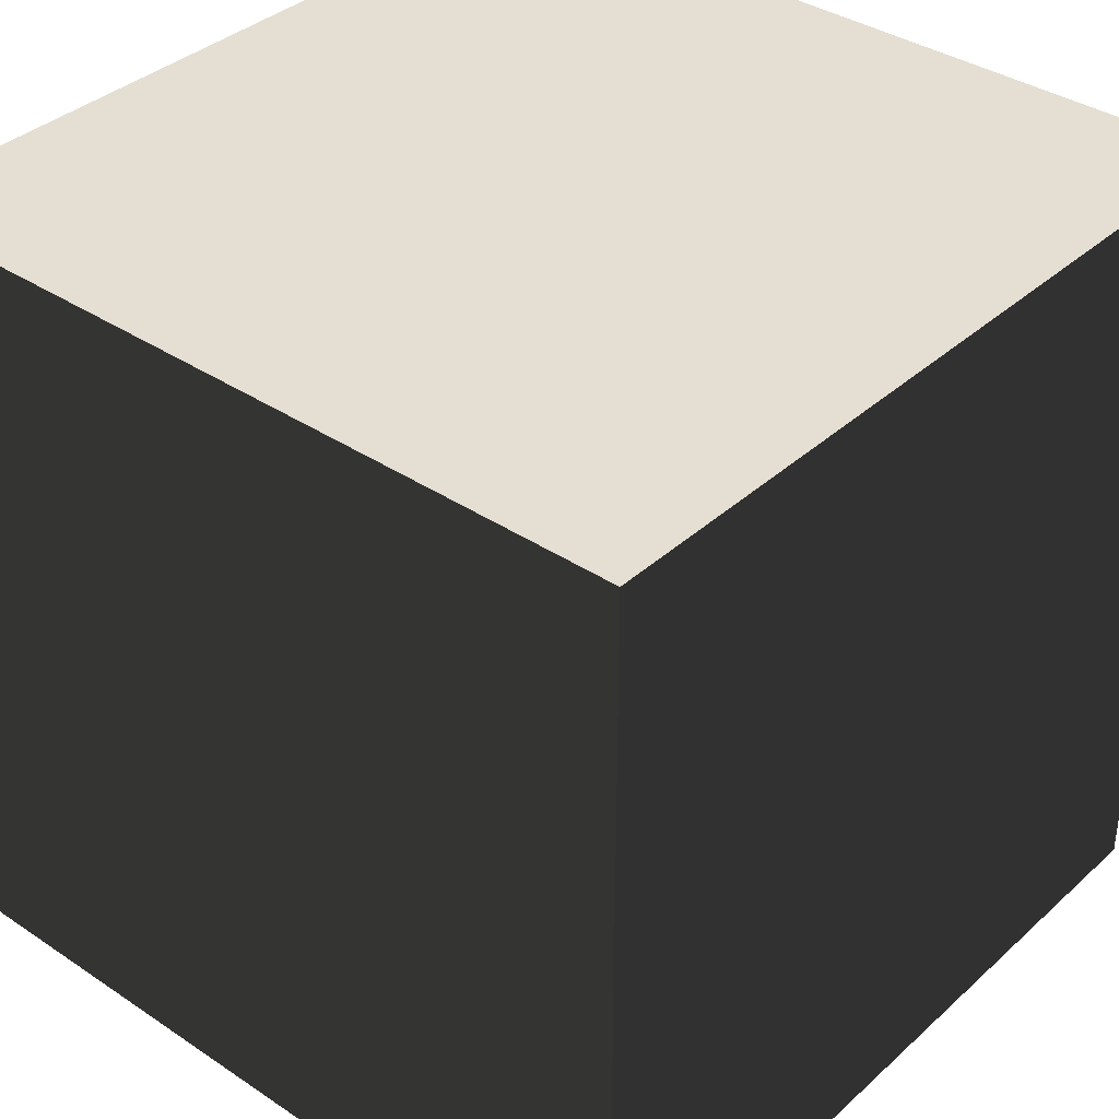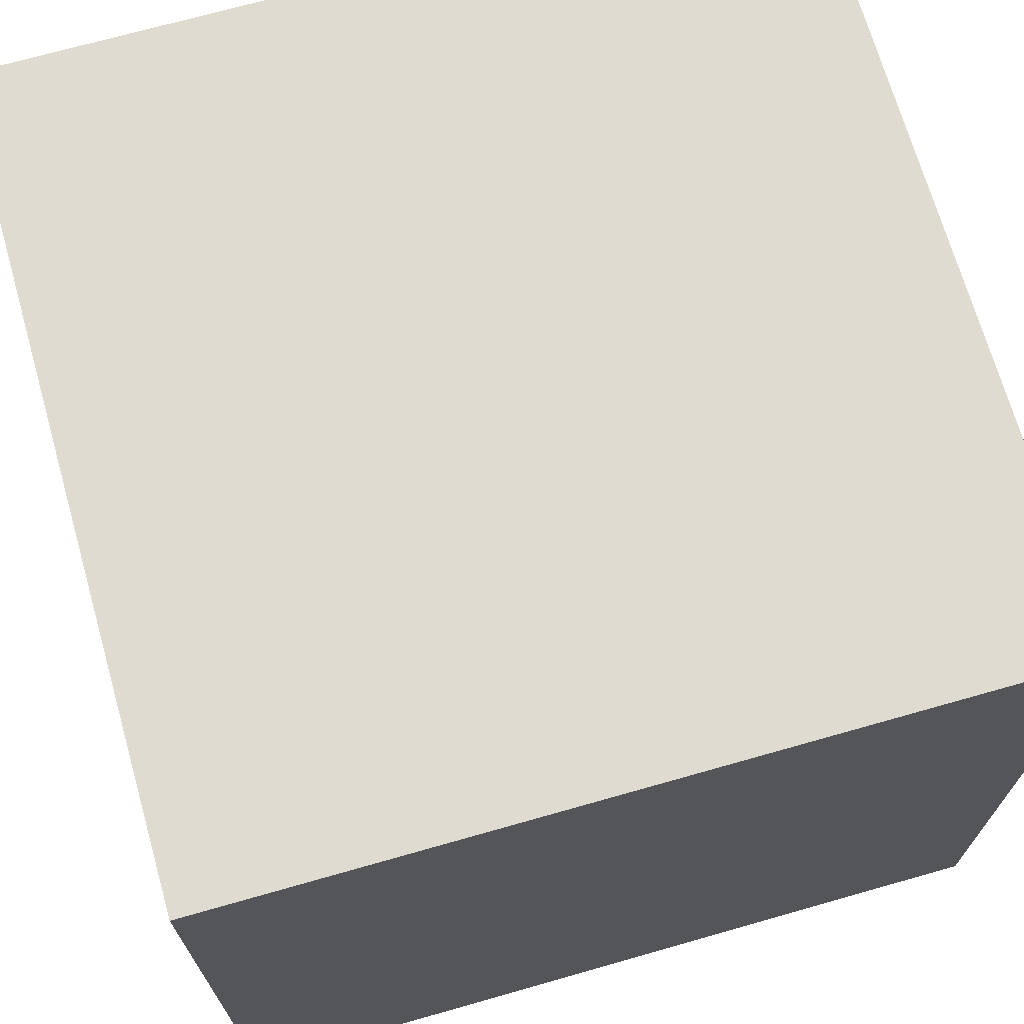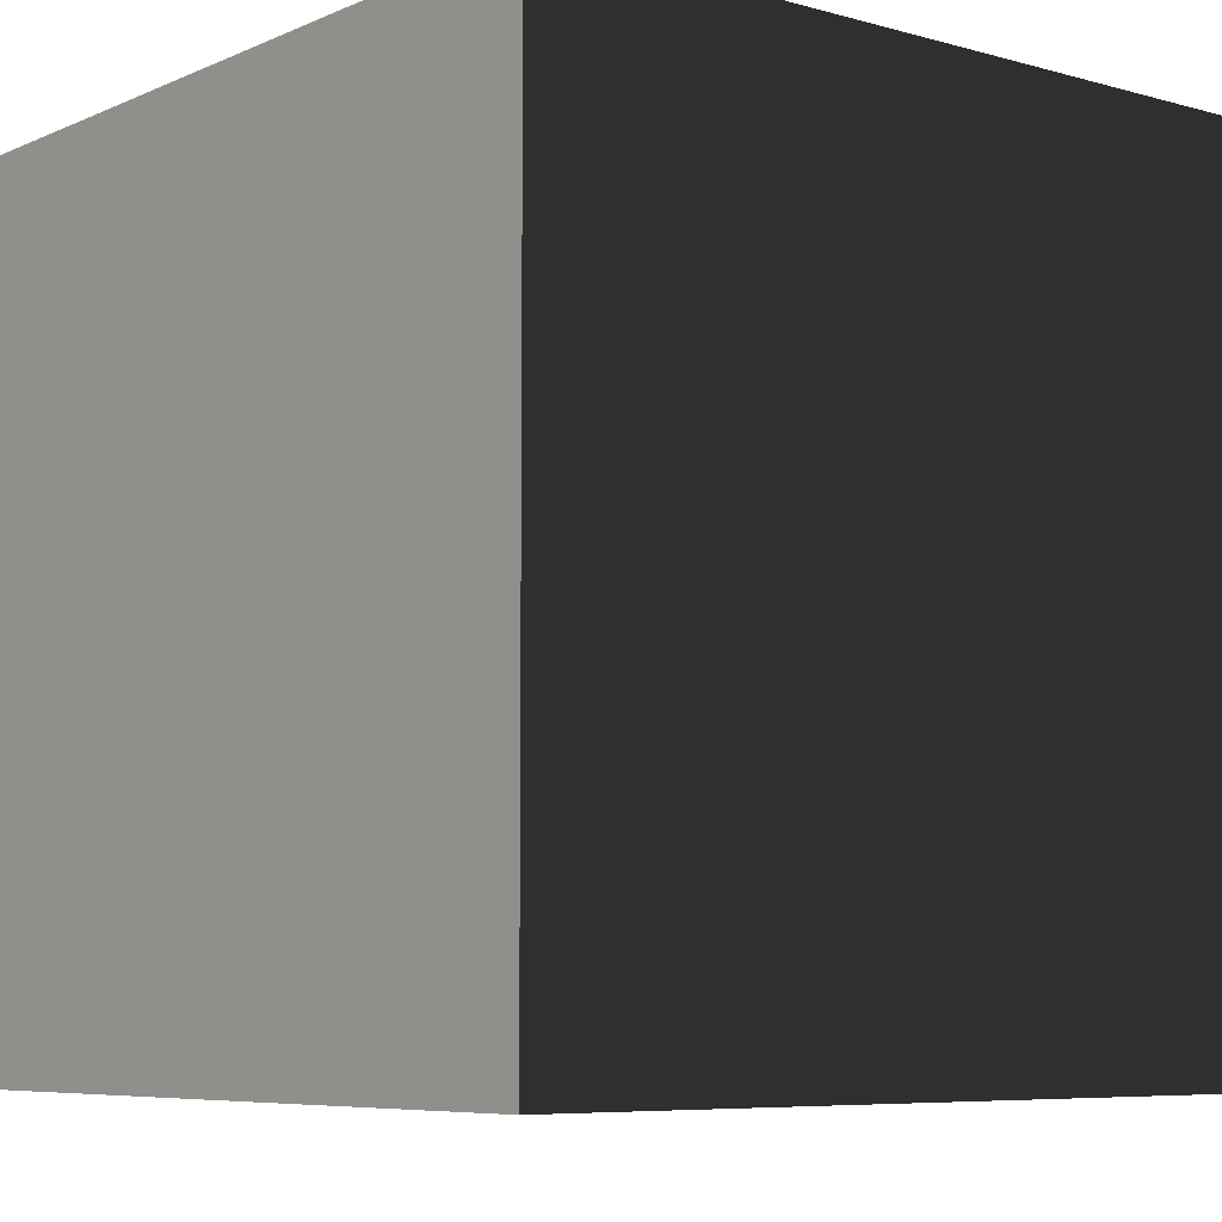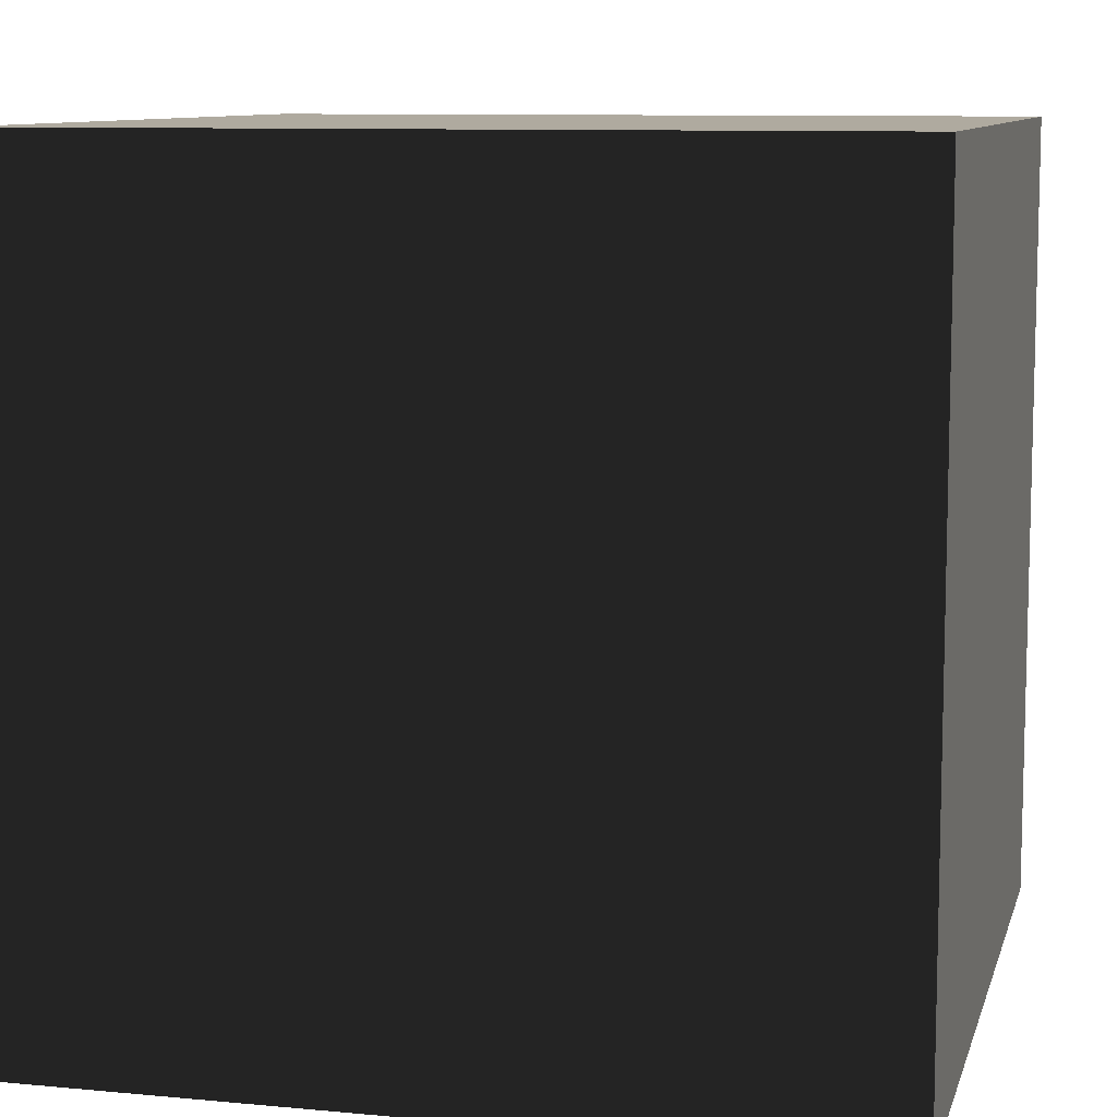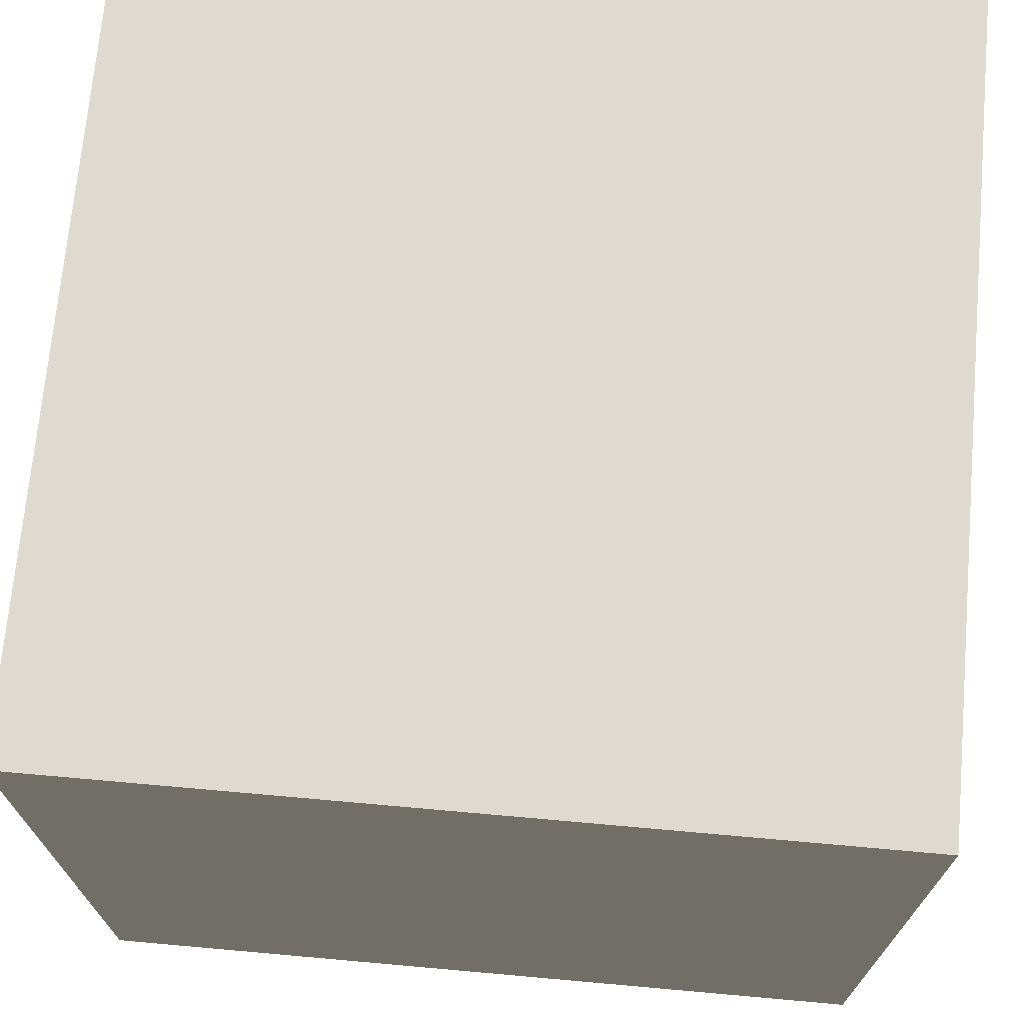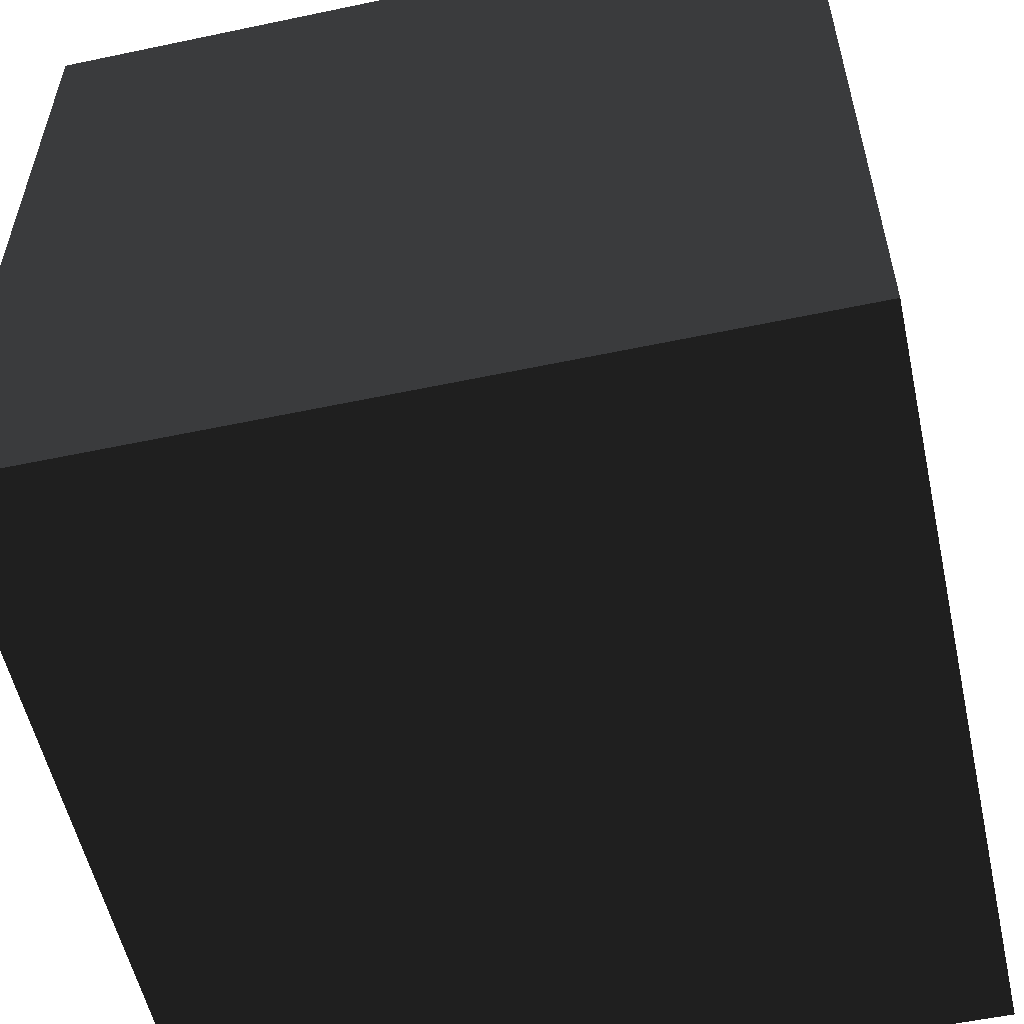
<metadata>
{"format":"obj","ext":"obj","renderer":"f3d","projection":"perspective","resolution":1024,"background":"white","views":[{"elev":36.9,"azim":130.8,"up":"+Y"},{"elev":70.1,"azim":-105.9,"up":"+Z"},{"elev":-6.9,"azim":51.1,"up":"+Y"},{"elev":9.5,"azim":-166.2,"up":"+Y"},{"elev":70.9,"azim":95.1,"up":"+Y"},{"elev":-55.6,"azim":-167.5,"up":"+Y"}]}
</metadata>
<code>
v -0.5 -0.5 0.5
v 0.5 -0.5 0.5
v 0.5 0.5 0.5
v -0.5 0.5 0.5
v -0.5 -0.5 -0.5
v 0.5 -0.5 -0.5
v 0.5 0.5 -0.5
v -0.5 0.5 -0.5
f 1 2 3
f 1 3 4
f 5 6 7
f 5 7 8
f 4 3 7
f 4 7 8
f 1 2 6
f 1 6 5
f 5 1 4
f 5 4 8
f 6 2 3
f 6 3 7

</code>
